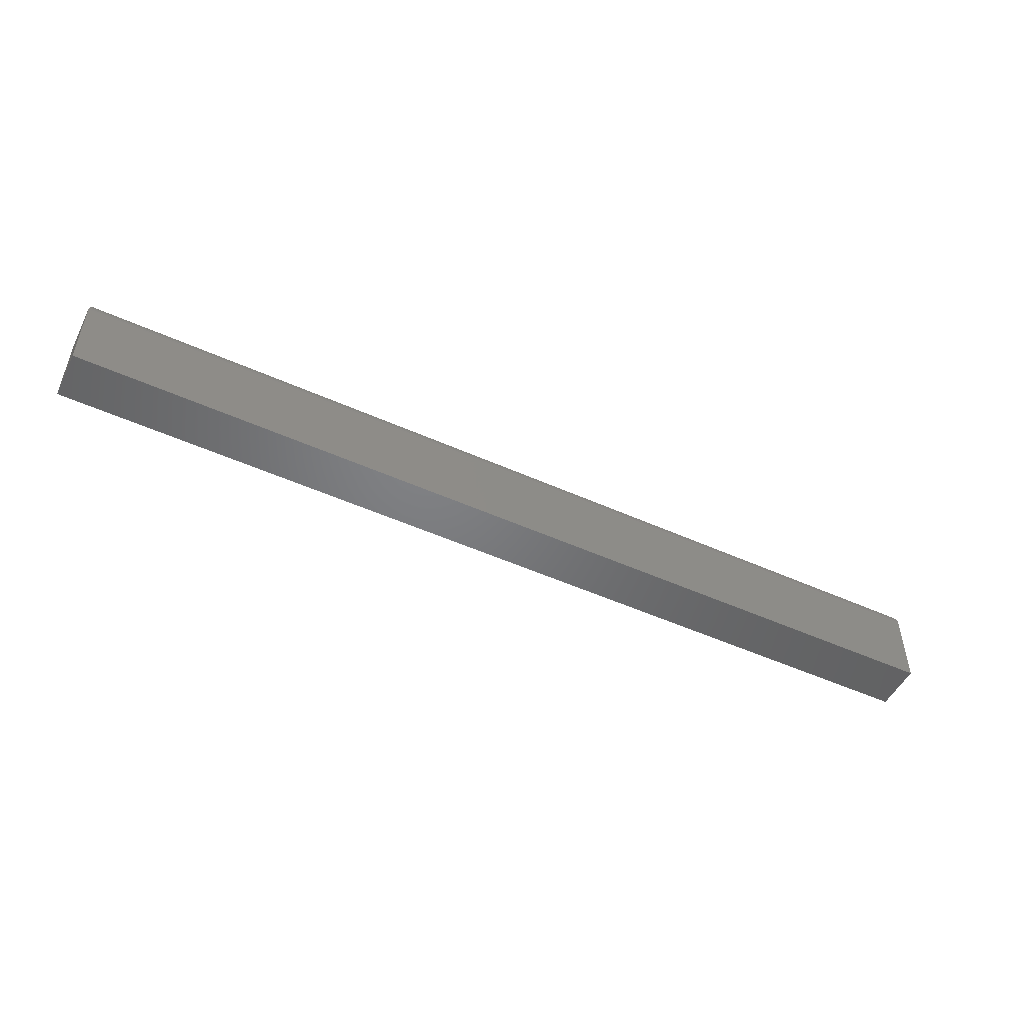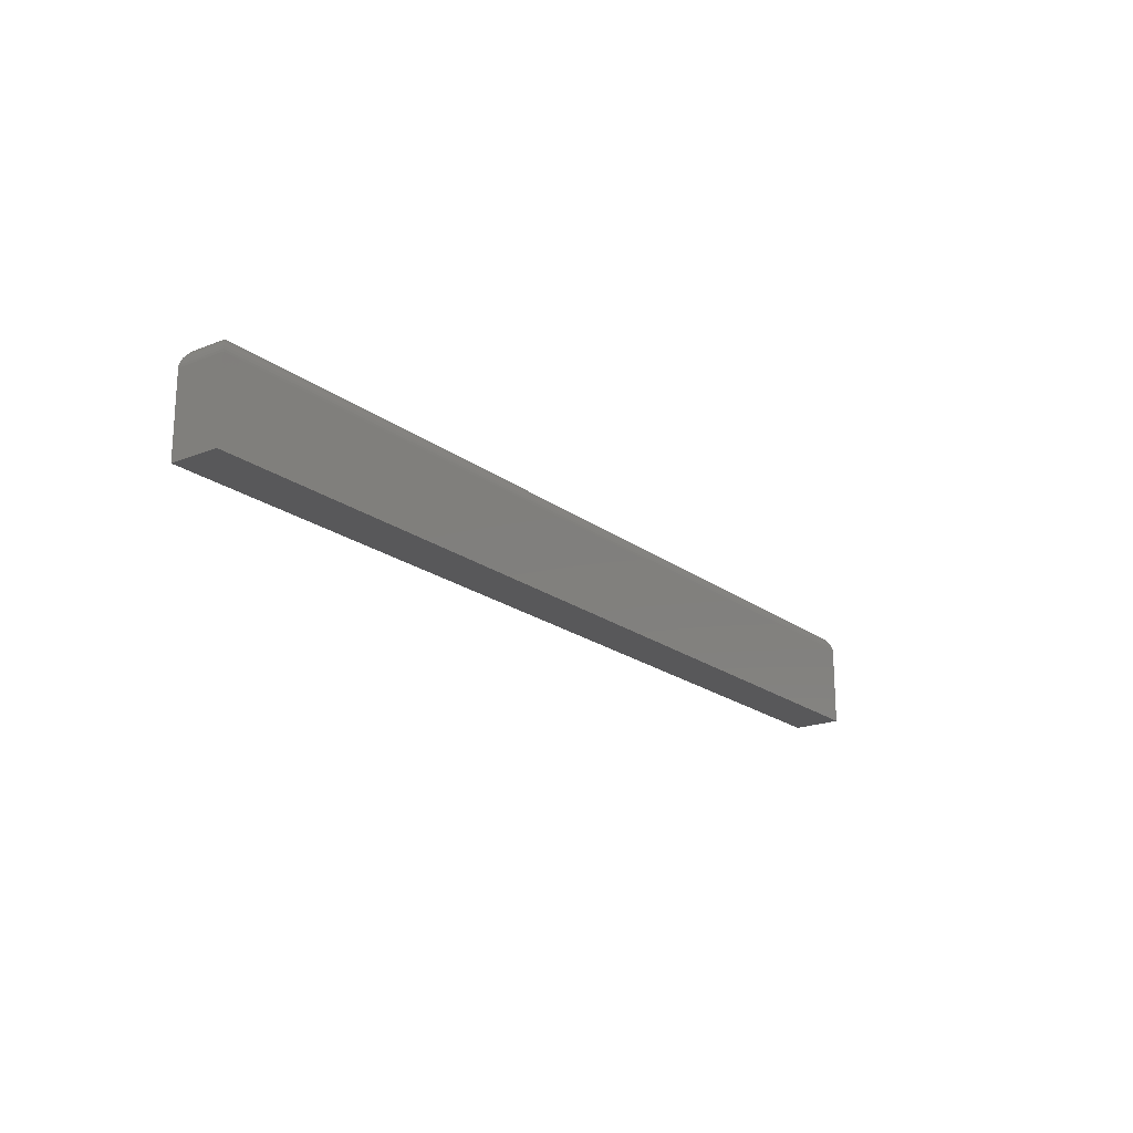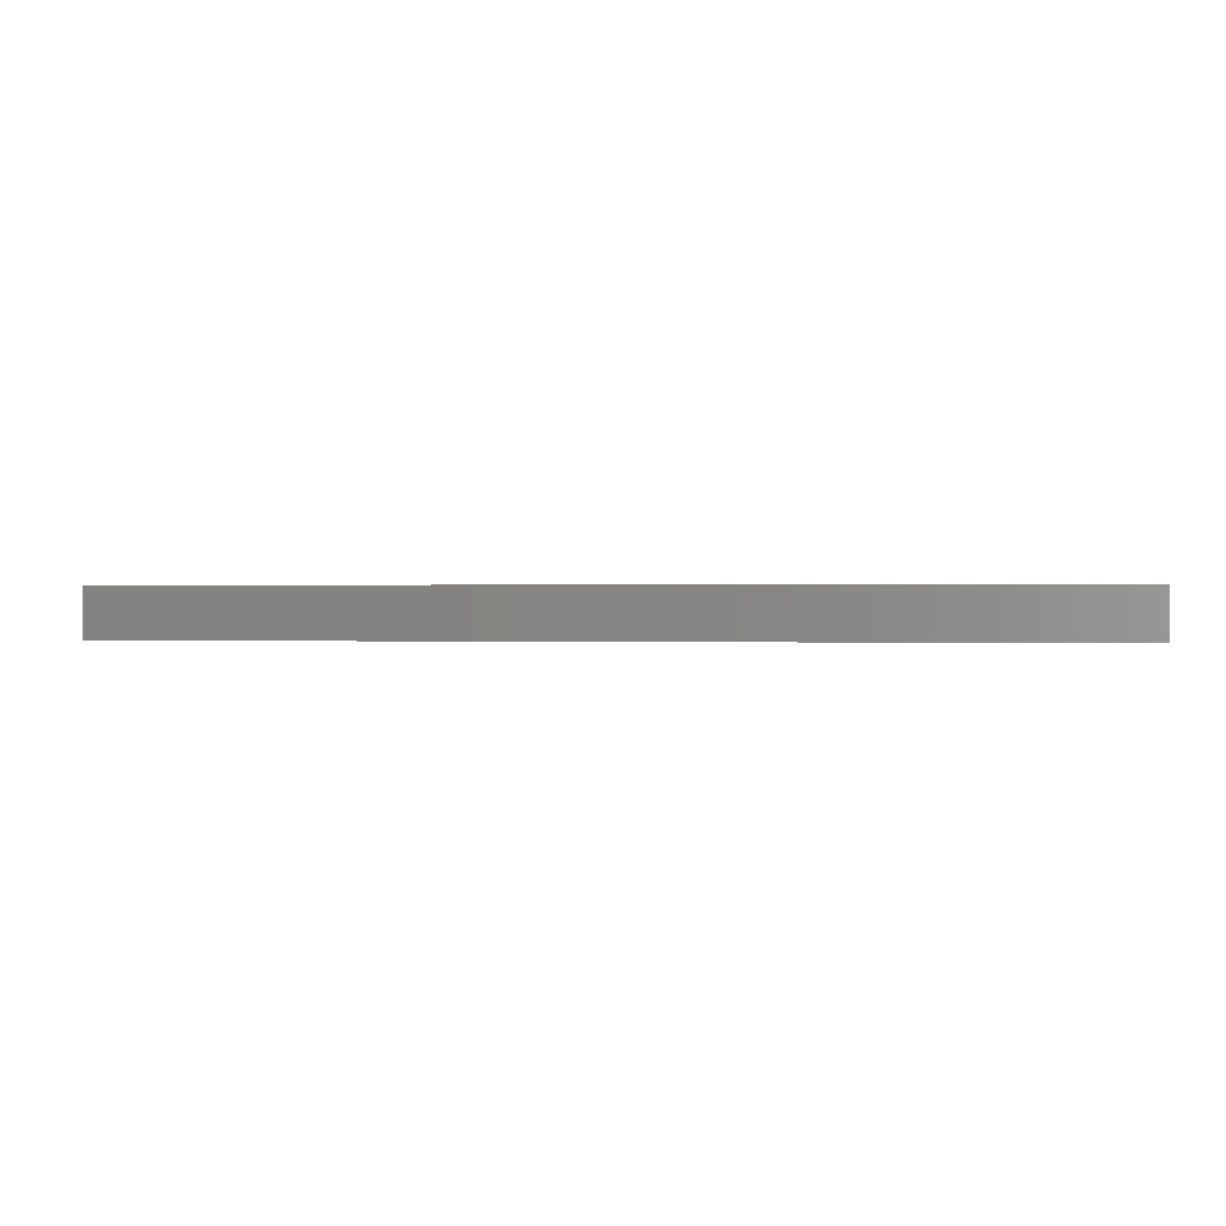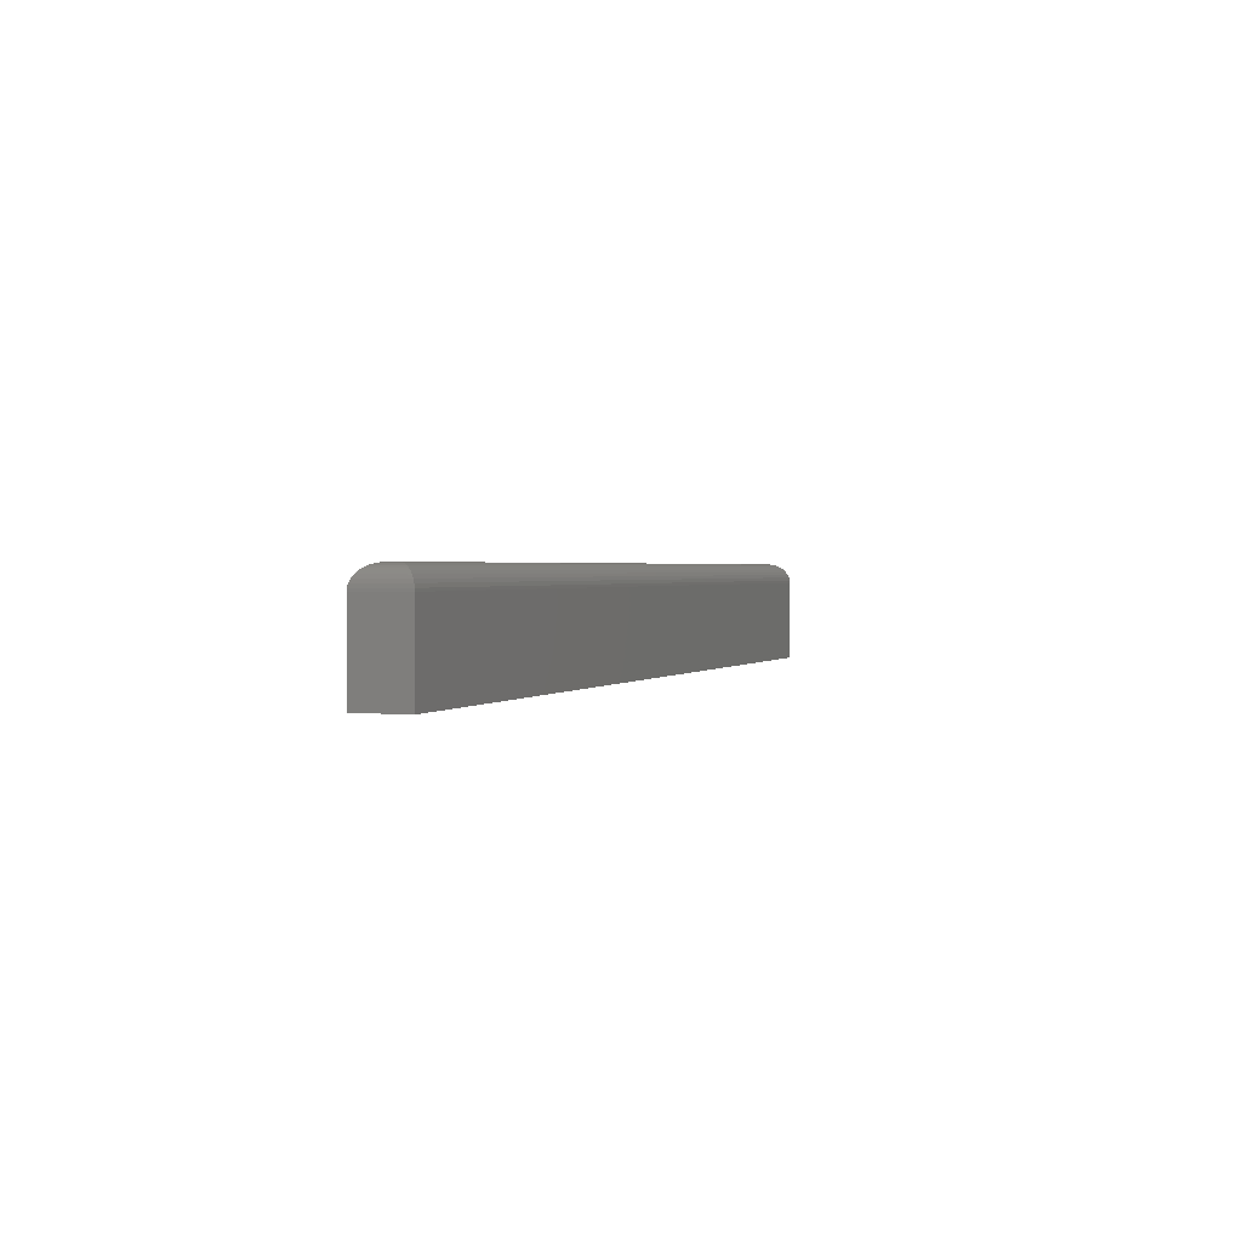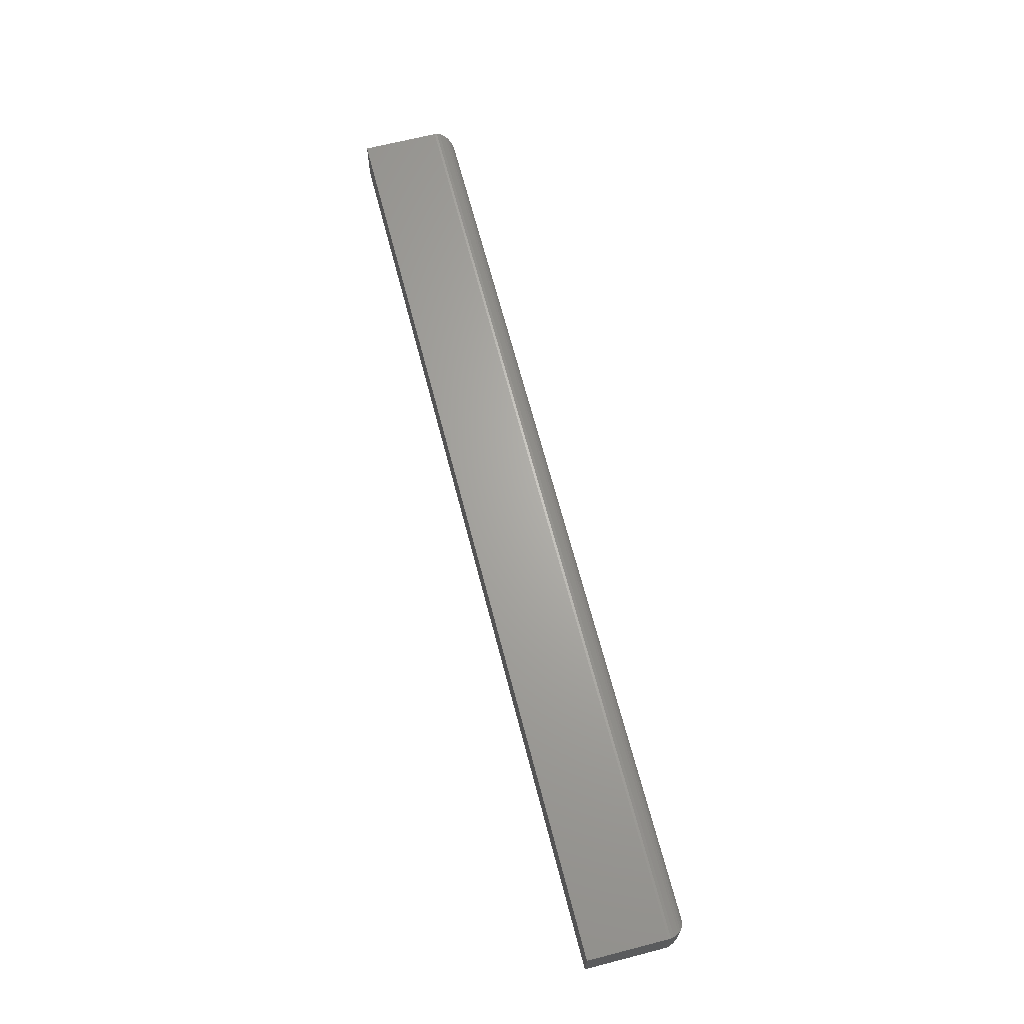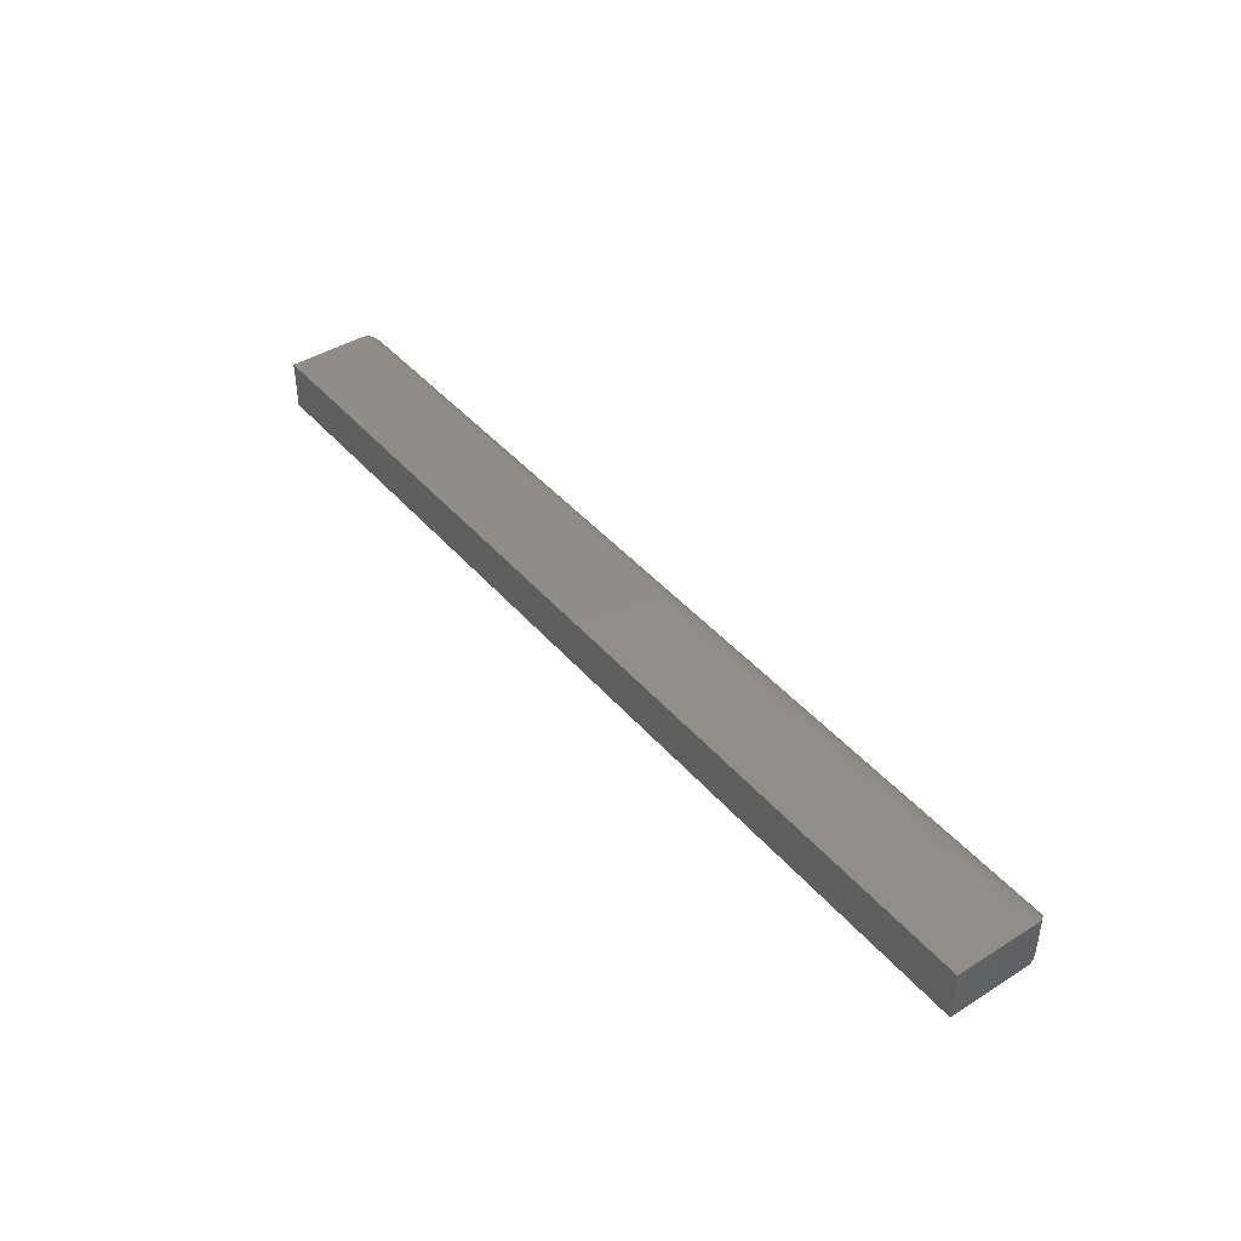
<metadata>
{"format":"stl","ext":"stl","renderer":"f3d","projection":"perspective","resolution":1024,"background":"white","views":[{"elev":-50.7,"azim":153.8,"up":"+Z"},{"elev":-20.0,"azim":-53.6,"up":"+Z"},{"elev":0.2,"azim":-171.1,"up":"+Y"},{"elev":1.4,"azim":109.4,"up":"+Z"},{"elev":66.3,"azim":-104.5,"up":"+Y"},{"elev":42.3,"azim":-126.8,"up":"+Y"}]}
</metadata>
<code>
# stl→obj: 44 verts, 84 faces
v 0.01562 -0.02344 0.0008224
v 0.012 -0.012 0.0003954
v 0.012 -0.02707 0.0003954
v 0.01562 -0.01562 0.0008224
v 0.001555 -0.001555 -0.008007
v 0.002838 -0.03622 -0.005824
v 0.002838 -0.002838 -0.005824
v 0.004452 -0.03461 -0.00388
v 0.004452 -0.004452 -0.00388
v 0.00635 -0.03271 -0.002228
v 0.00635 -0.00635 -0.002228
v 0.008477 -0.03059 -0.0009087
v 0.008477 -0.008477 -0.0009087
v 3.877e-18 3.515e-18 -0.0148
v -5.163e-17 -0.03906 -0.0148
v 0.0001256 -0.0001256 -0.01283
v 0.0001256 -0.03894 -0.01283
v 0.0006435 -0.0006435 -0.01036
v 0.0006435 -0.03842 -0.01036
v 0.001555 -0.03751 -0.008007
v 0.7344 -0.02344 0.0008224
v 0.7344 -0.01562 0.0008224
v 0.738 -0.02707 0.0003954
v 0.738 -0.012 0.0003954
v 0.7415 -0.03059 -0.0009087
v 0.7415 -0.008477 -0.0009087
v 0.7436 -0.03271 -0.002228
v 0.7436 -0.00635 -0.002228
v 0.7455 -0.03461 -0.00388
v 0.7455 -0.004452 -0.00388
v 0.7472 -0.03622 -0.005824
v 0.7472 -0.002838 -0.005824
v 0.7484 -0.03751 -0.008007
v 0.75 -0.03906 -0.0148
v 0.75 3.515e-18 -0.0148
v 0.7499 -0.03894 -0.01283
v 0.7499 -0.0001256 -0.01283
v 0.7494 -0.03842 -0.01036
v 0.7494 -0.0006435 -0.01036
v 0.7484 -0.001555 -0.008007
v 0 -0.03906 -0.07812
v 0.75 -0.03906 -0.07812
v 0 0 -0.07812
v 0.75 -2.549e-33 -0.07812
f 1 2 3
f 1 4 2
f 5 6 7
f 7 6 8
f 7 8 9
f 9 8 10
f 9 10 11
f 11 10 12
f 11 12 13
f 13 12 3
f 13 3 2
f 14 15 16
f 16 15 17
f 16 17 18
f 18 17 19
f 18 19 5
f 5 19 20
f 5 20 6
f 21 22 1
f 1 22 4
f 22 23 24
f 22 21 23
f 24 23 25
f 24 25 26
f 26 25 27
f 26 27 28
f 28 27 29
f 28 29 30
f 30 29 31
f 30 31 32
f 32 31 33
f 34 35 36
f 36 35 37
f 36 37 38
f 38 37 39
f 38 39 33
f 33 39 40
f 33 40 32
f 41 42 15
f 15 42 34
f 15 14 41
f 41 14 43
f 42 44 34
f 34 44 35
f 21 3 23
f 21 1 3
f 23 3 12
f 23 12 25
f 25 12 10
f 25 10 27
f 27 10 8
f 27 8 29
f 29 8 6
f 29 6 31
f 31 6 20
f 15 34 17
f 17 34 36
f 17 36 19
f 19 36 38
f 19 38 20
f 20 38 33
f 20 33 31
f 43 14 44
f 44 14 35
f 4 24 2
f 4 22 24
f 40 7 32
f 32 7 9
f 32 9 30
f 30 9 11
f 30 11 28
f 28 11 13
f 28 13 26
f 26 13 2
f 26 2 24
f 35 14 37
f 37 14 16
f 37 16 39
f 39 16 18
f 39 18 40
f 40 18 5
f 40 5 7
f 41 43 42
f 42 43 44

</code>
